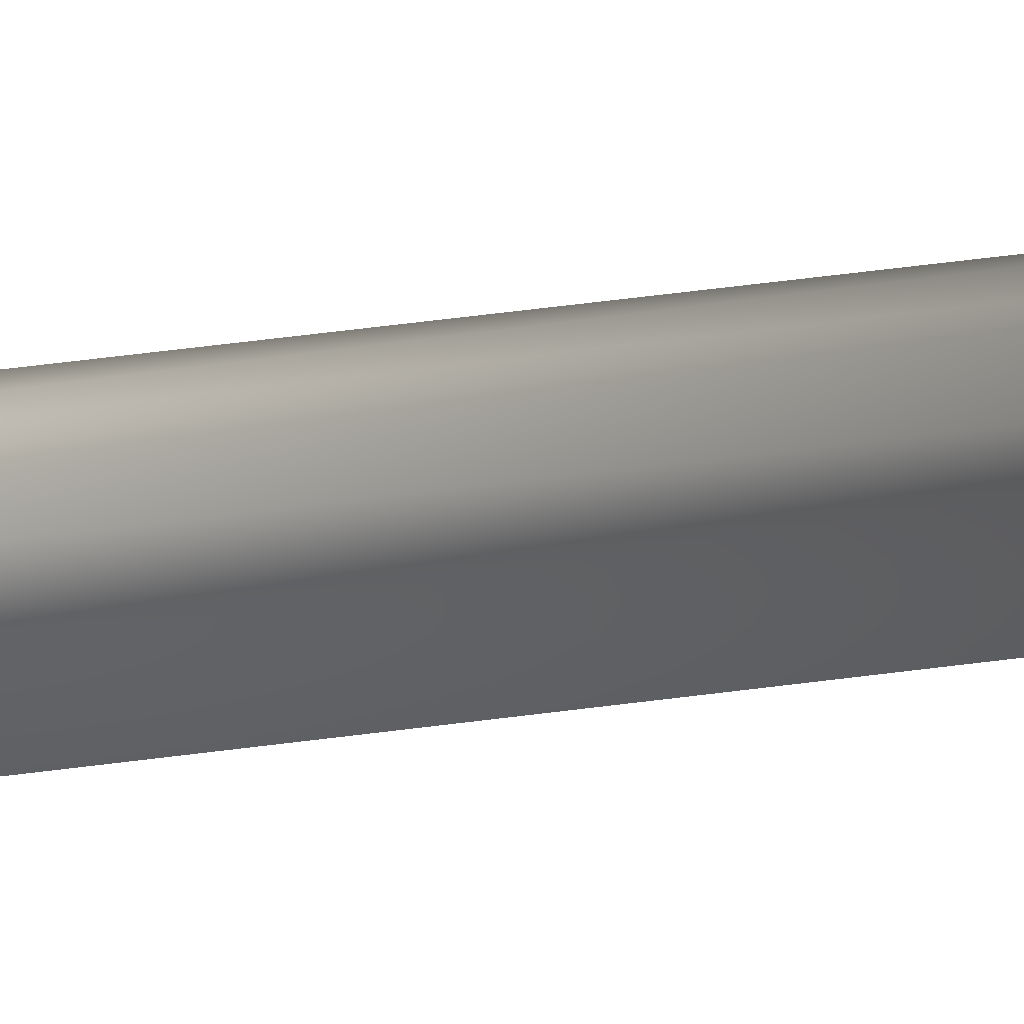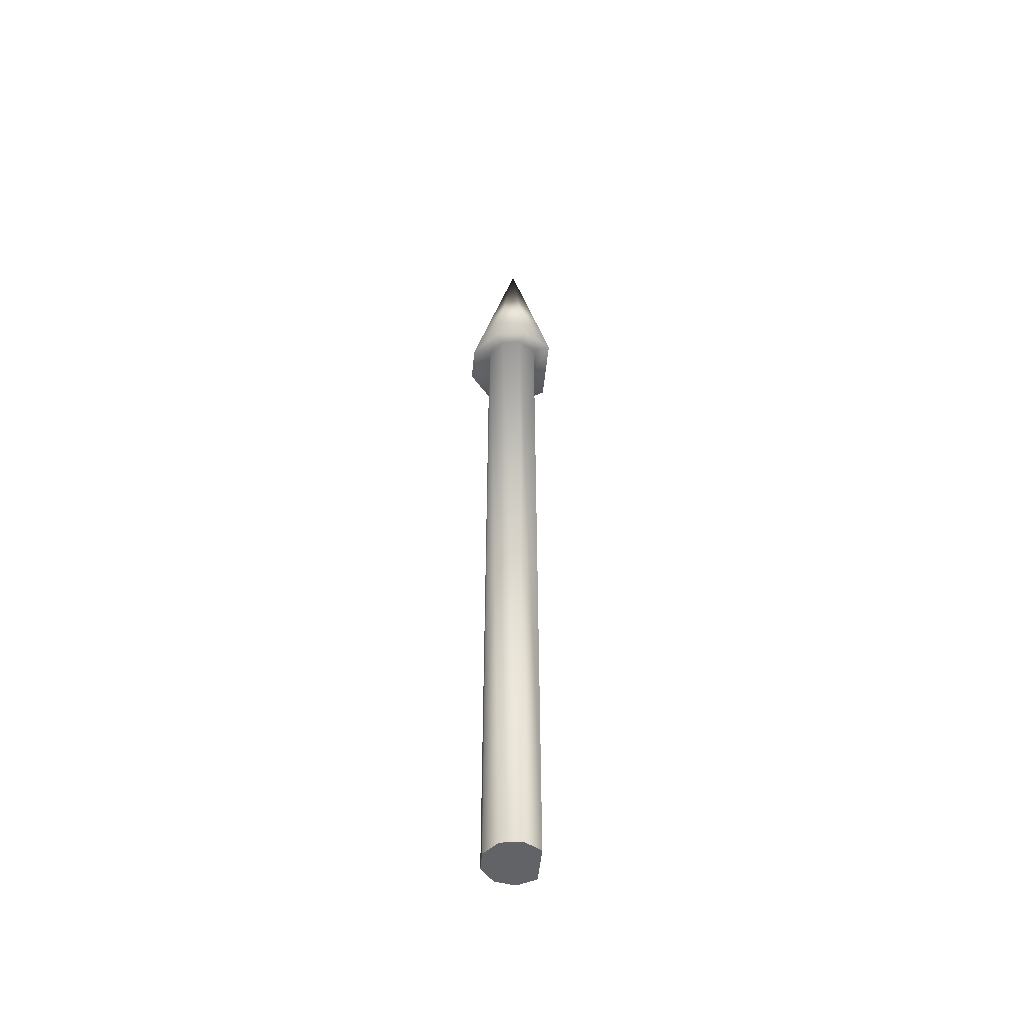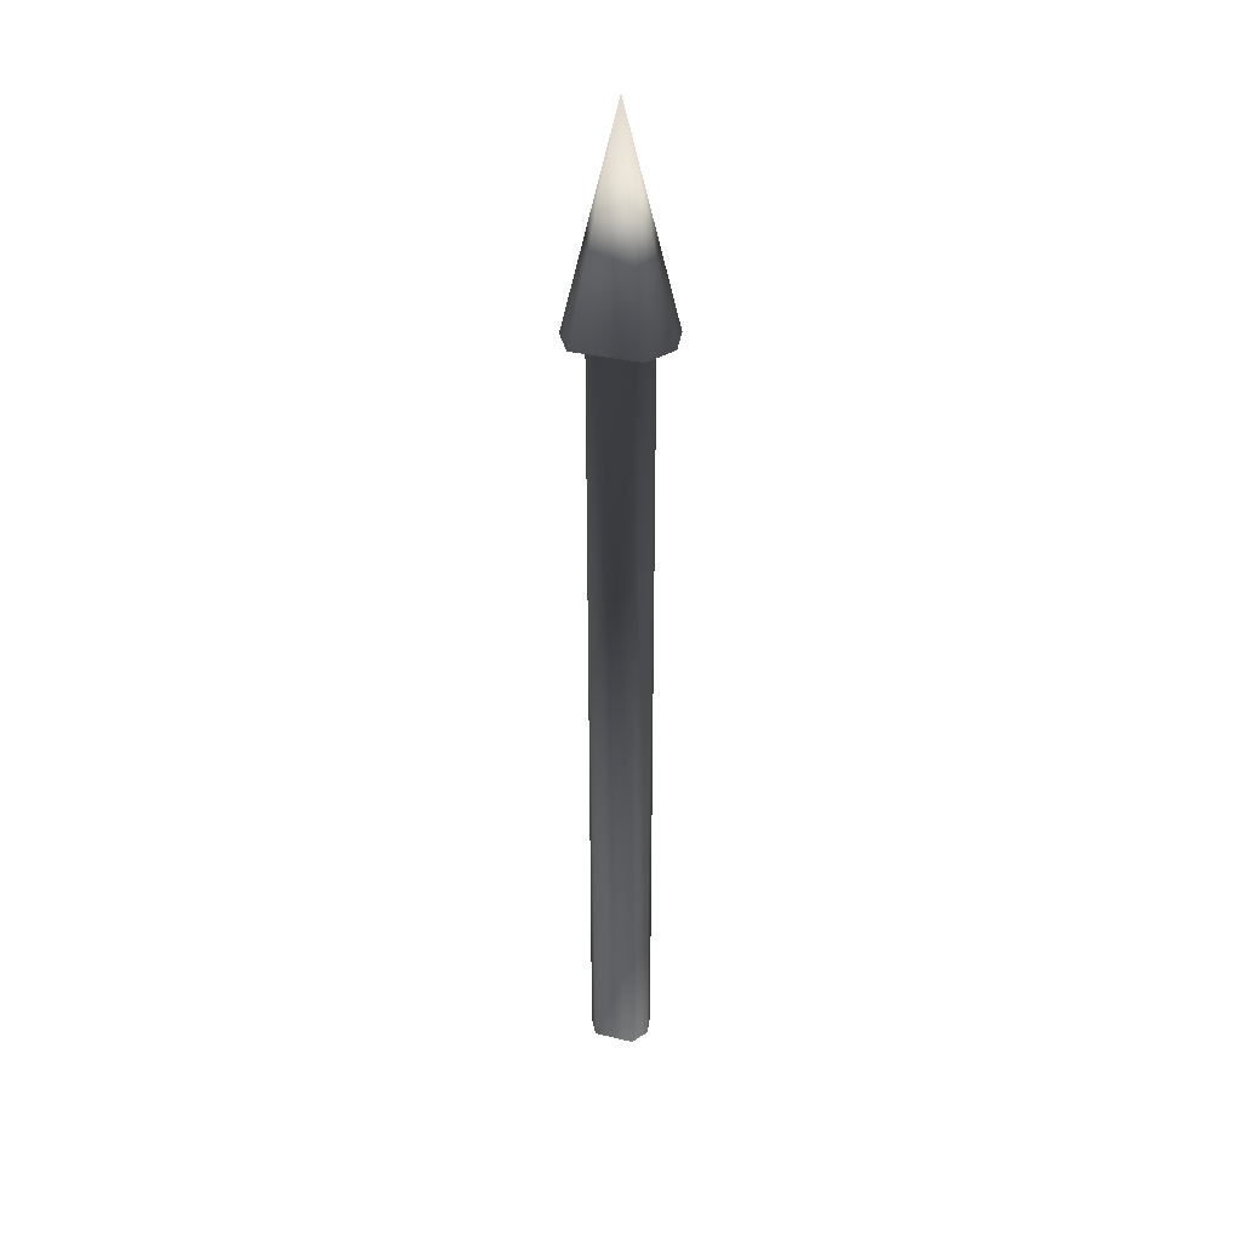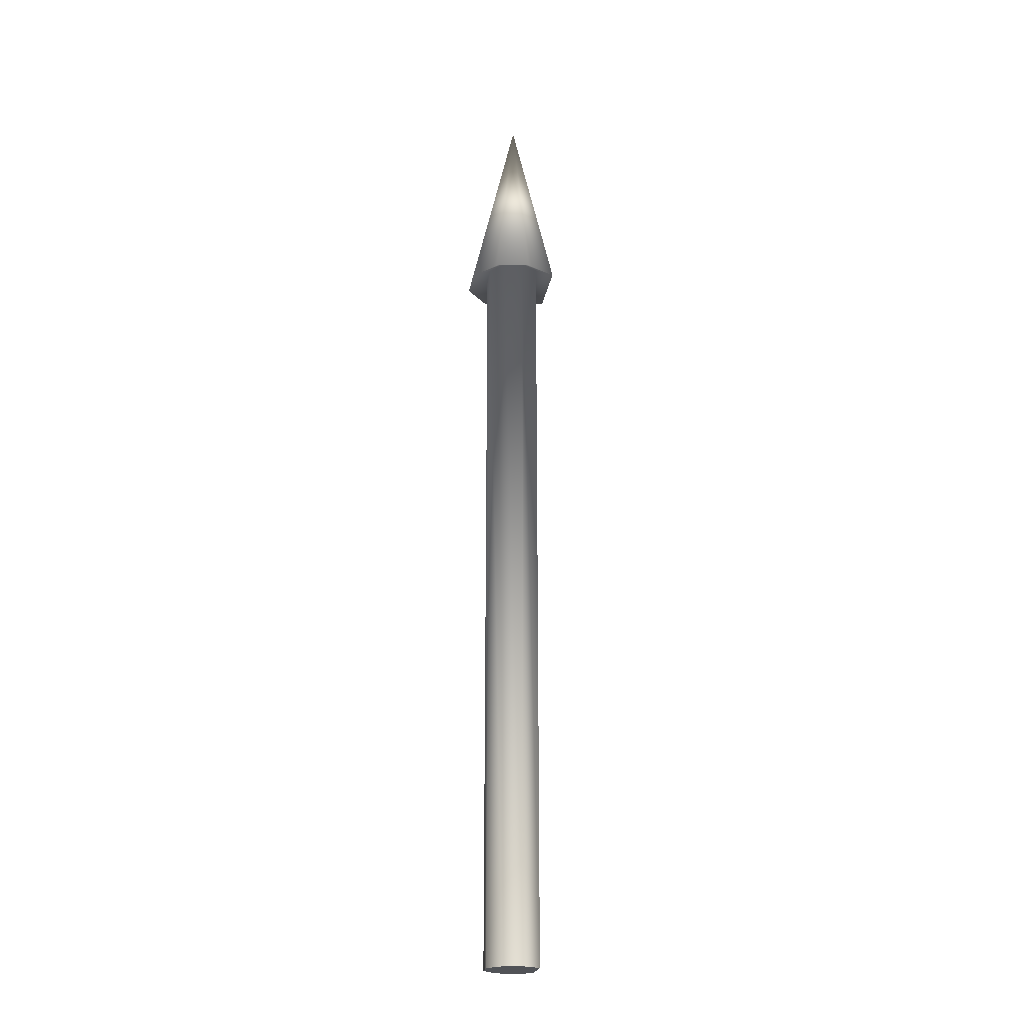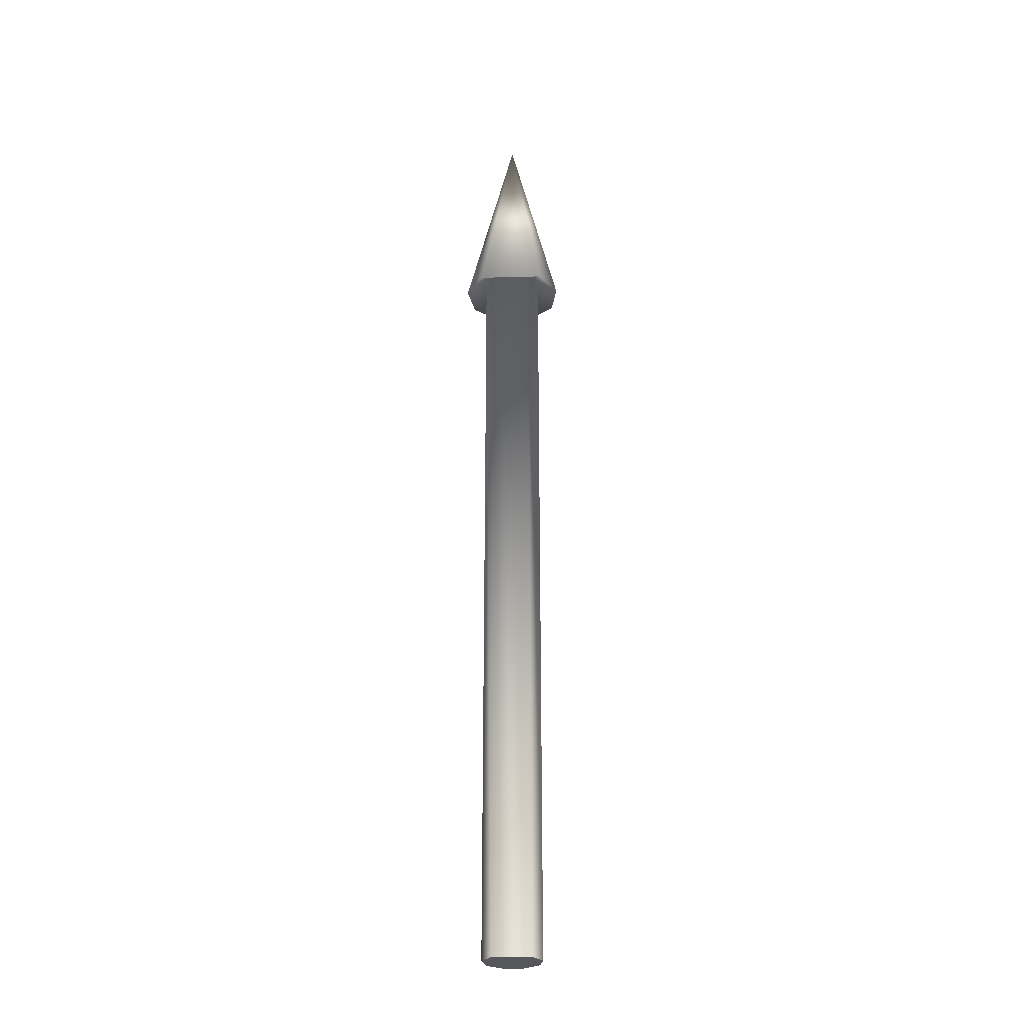
<metadata>
{"format":"obj","ext":"obj","renderer":"f3d","projection":"perspective","resolution":1024,"background":"white","views":[{"elev":49.3,"azim":-98.6,"up":"+Y"},{"elev":-51.0,"azim":154.4,"up":"+Z"},{"elev":32.7,"azim":-91.7,"up":"+Z"},{"elev":-22.0,"azim":150.8,"up":"+Z"},{"elev":-26.9,"azim":-107.5,"up":"+Z"}]}
</metadata>
<code>
v  0.0821 0.0738 -1.853
v  0.0821 0.0738 1.112
v  0.109 0 1.112
v  0.109 0 -1.853
v  0.014 0.1132 -1.853
v  0.014 0.1132 1.112
v  -0.0634 0.0995 -1.853
v  -0.0634 0.0995 1.112
v  -0.1139 -0.0393 -1.853
v  -0.1139 -0.0393 1.112
v  -0.0634 -0.0996 -1.853
v  -0.0634 -0.0996 1.112
v  0.014 -0.1132 -1.853
v  0.014 -0.1132 1.112
v  0.0821 -0.0739 -1.853
v  0.0821 -0.0739 1.112
v  0.1457 0.1272 1.065
v  0.192 0 1.065
v  0.0284 0.195 1.065
v  -0.1049 0.1714 1.065
v  -0.192 -0.0677 1.065
v  -0.1049 -0.1715 1.065
v  0.0284 -0.195 1.065
v  0.1457 -0.1273 1.065
v  -0.0059 0 1.853
v  0.0012 -0.0026 -1.853
g Object003
f 3 4 1 2
f 2 1 5 6
f 6 5 7 8
f 8 7 9 10
f 10 9 11 12
f 12 11 13 14
f 14 13 15 16
f 16 15 4 3
f 18 3 2 17
f 17 2 6 19
f 19 6 8 20
f 20 8 10 21
f 21 10 12 22
f 22 12 14 23
f 23 14 16 24
f 24 16 3 18
f 18 17 25
f 17 19 25
f 19 20 25
f 20 21 25
f 21 22 25
f 22 23 25
f 23 24 25
f 24 18 25
f 1 4 26
f 4 15 26
f 15 13 26
f 13 11 26
f 11 9 26
f 9 7 26
f 7 5 26
f 5 1 26

</code>
